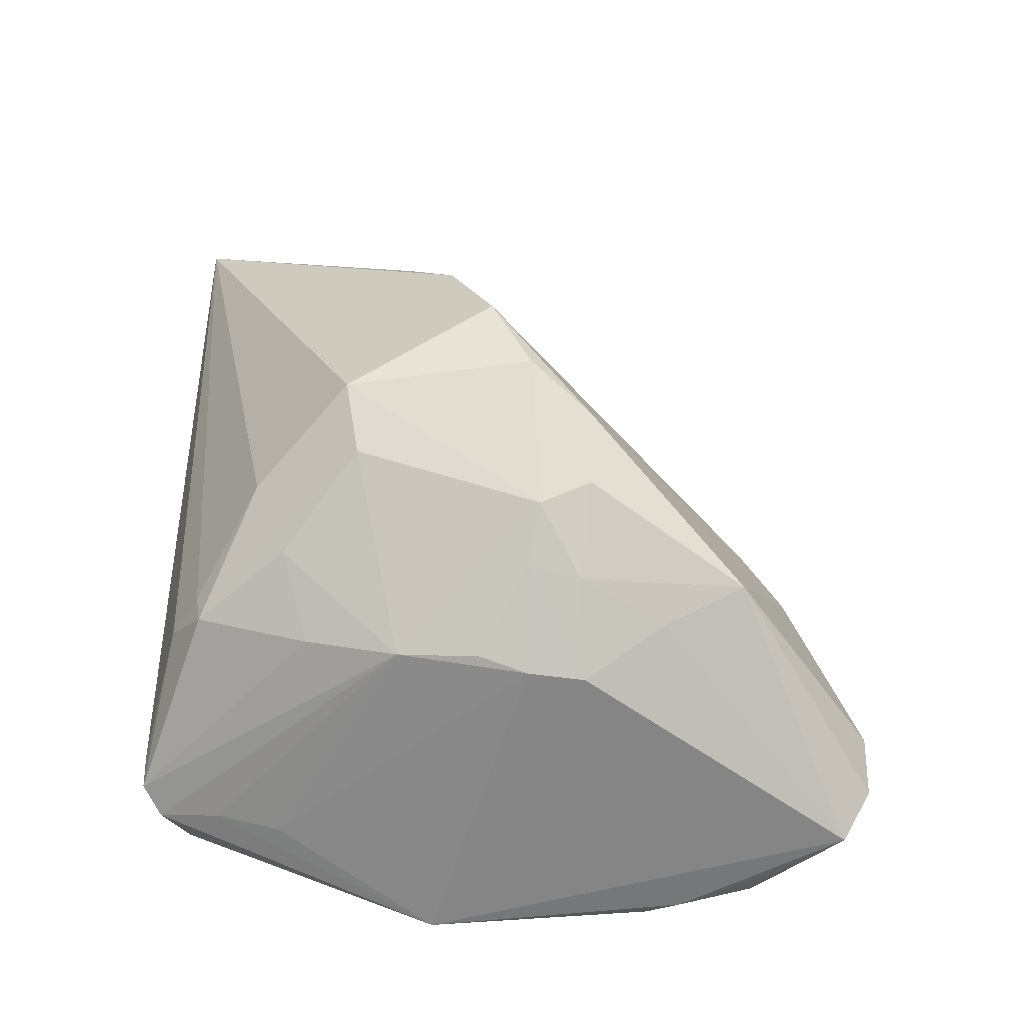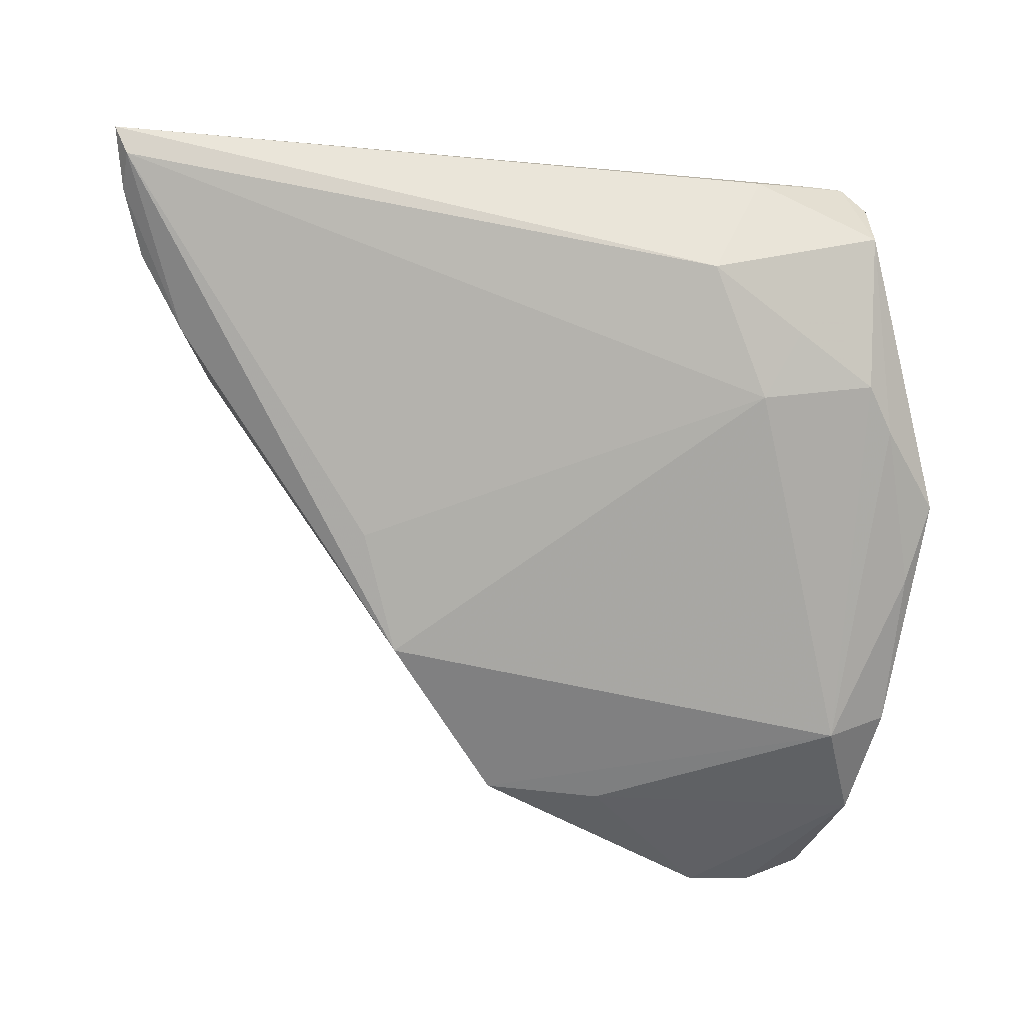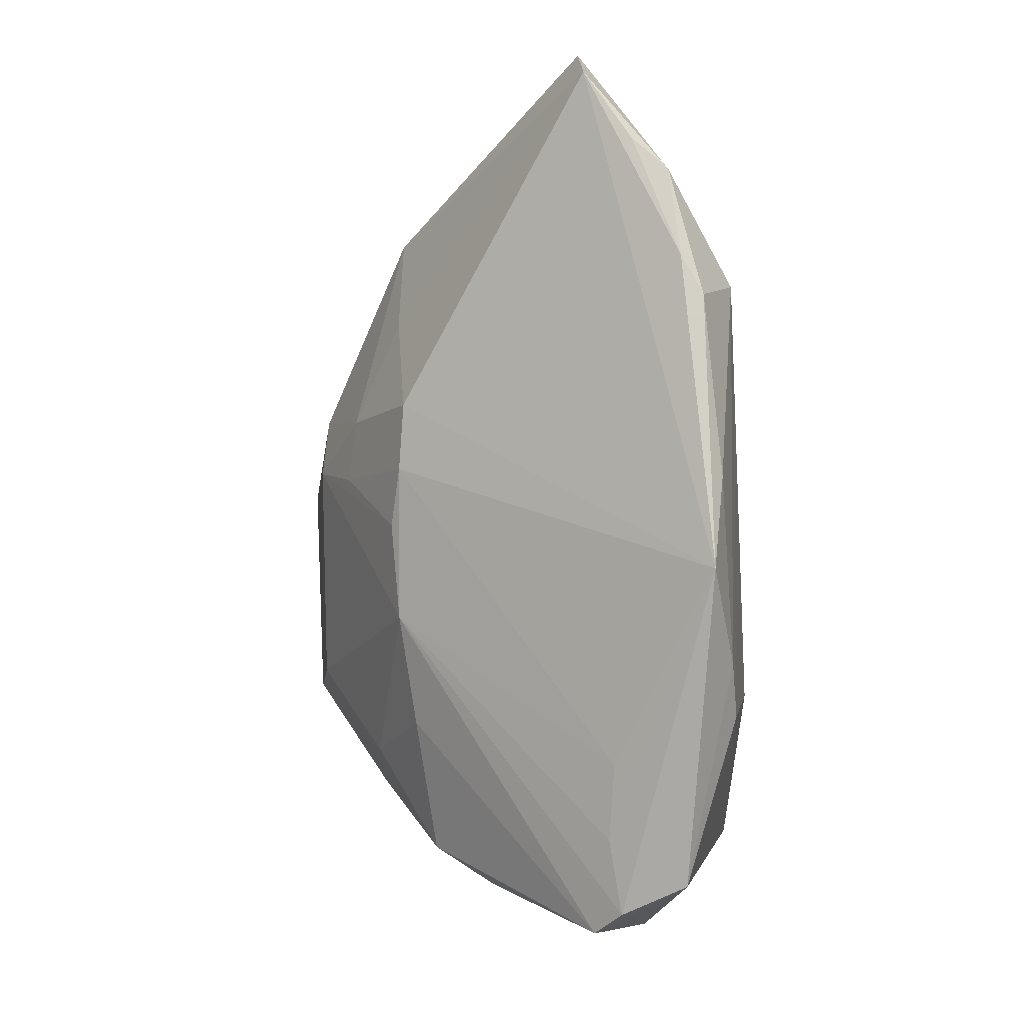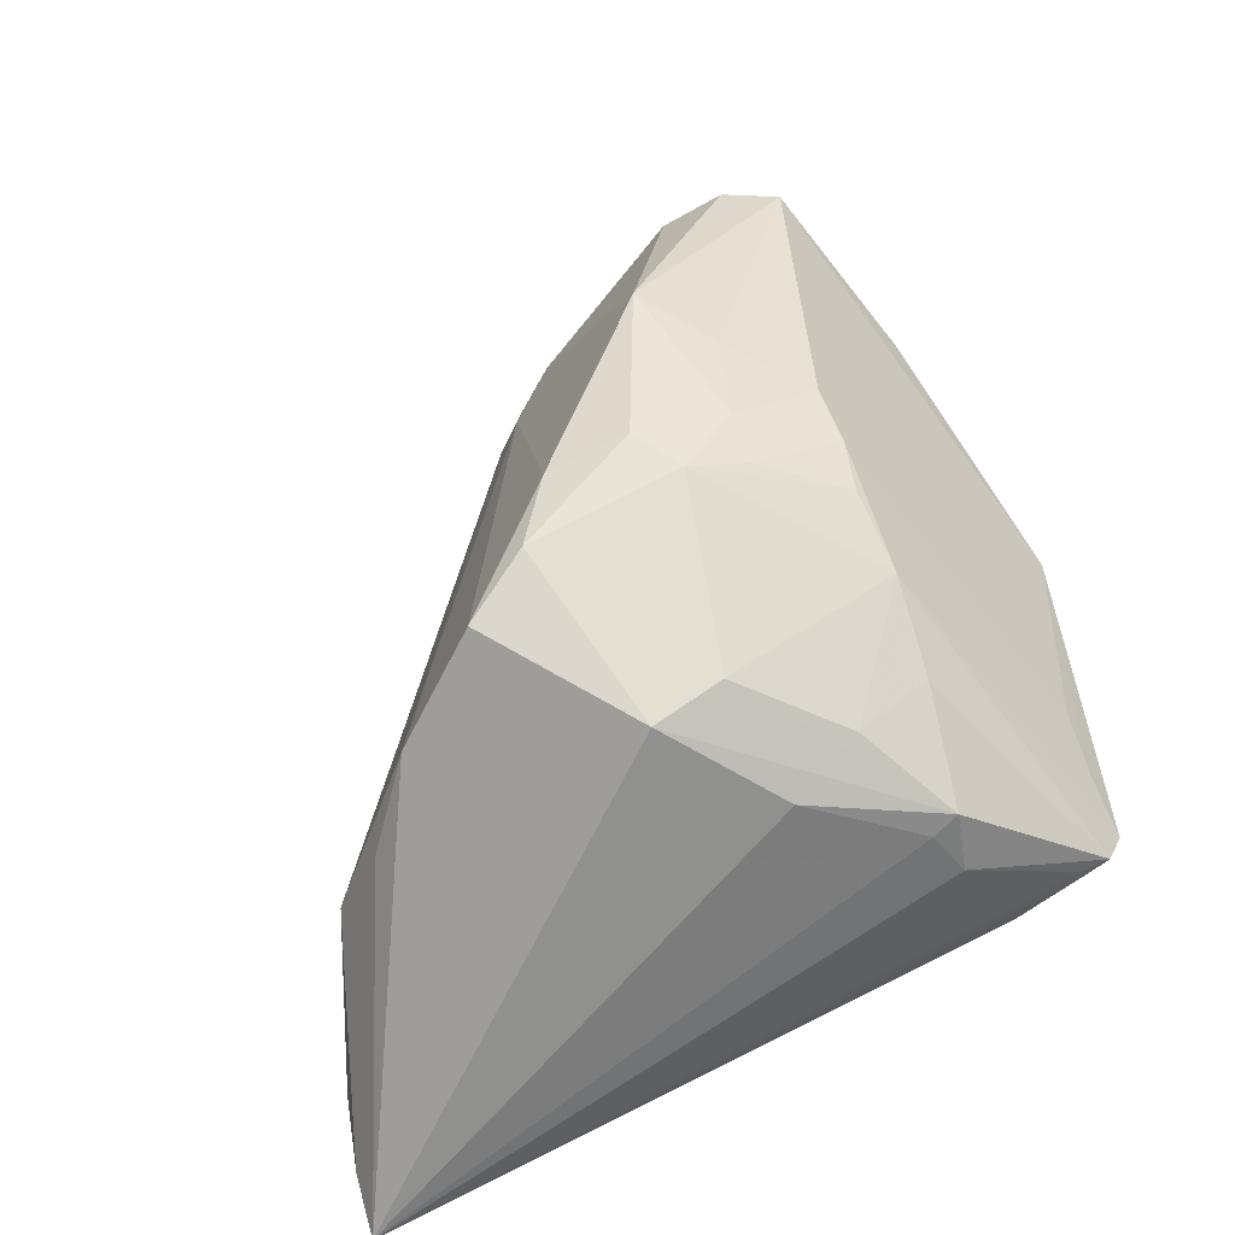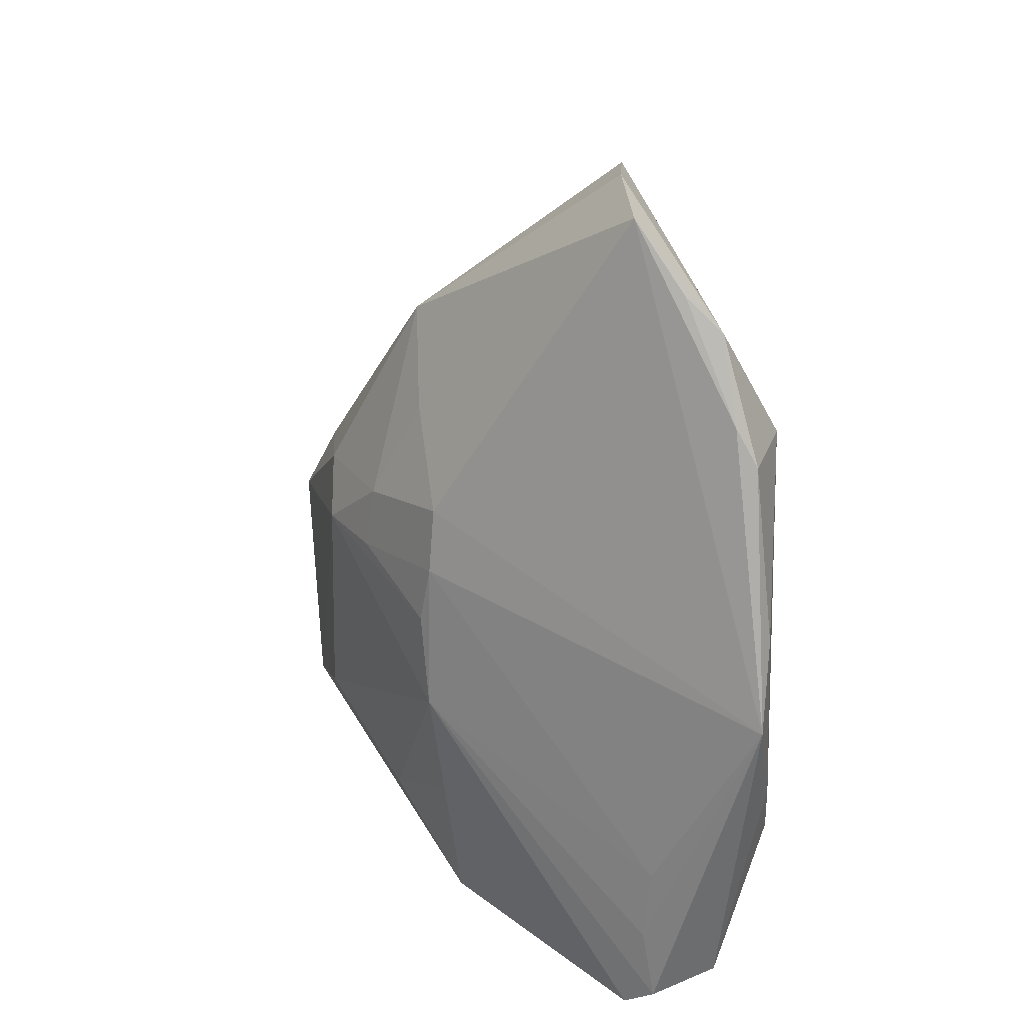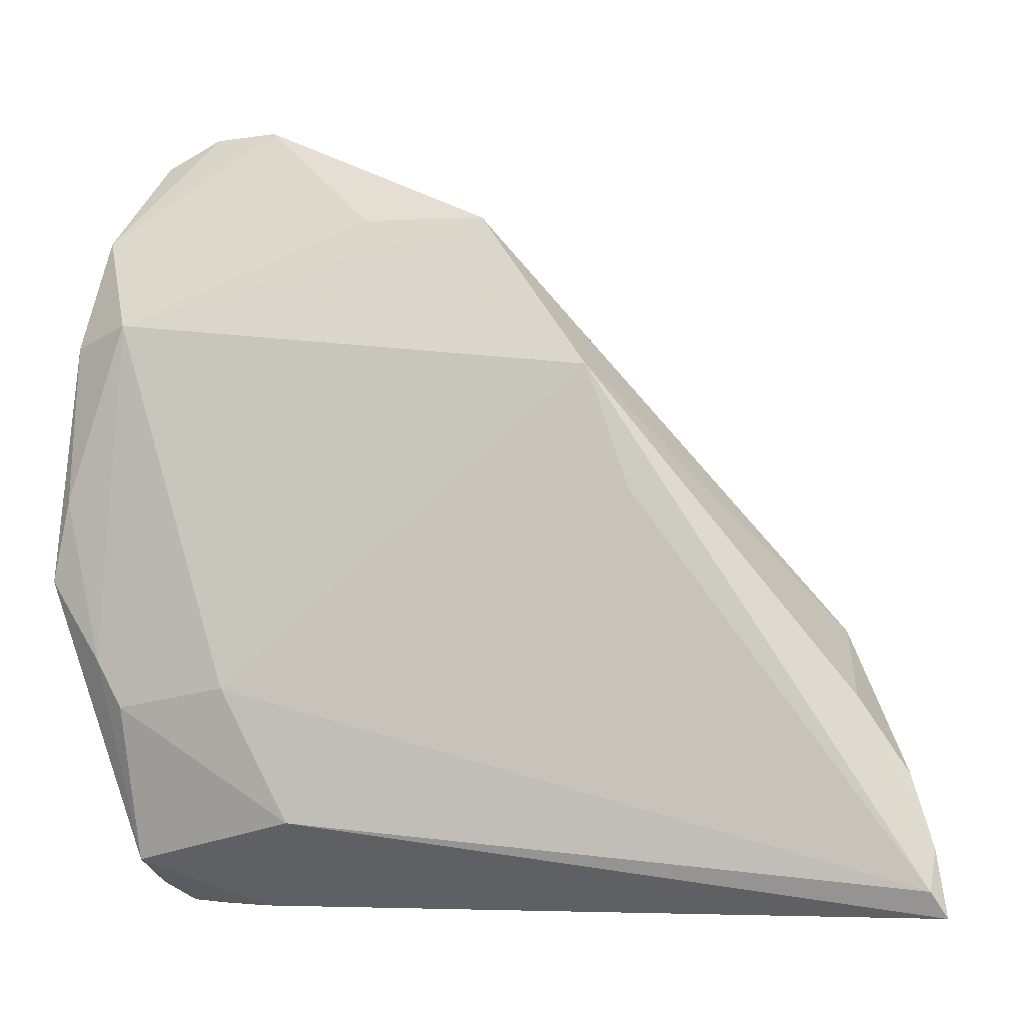
<metadata>
{"format":"obj","ext":"obj","renderer":"f3d","projection":"perspective","resolution":1024,"background":"white","views":[{"elev":64.5,"azim":91.6,"up":"+Z"},{"elev":-78.0,"azim":-5.3,"up":"+Z"},{"elev":-3.8,"azim":86.7,"up":"+Y"},{"elev":67.1,"azim":-25.5,"up":"+Z"},{"elev":17.4,"azim":80.3,"up":"+Y"},{"elev":-6.1,"azim":-168.1,"up":"+Y"}]}
</metadata>
<code>
v -0.001562 -0.0227 0.01914
v 0.03422 0.04856 9.955e-05
v 0.007186 0.03849 -0.0113
v 0.0189 -0.03653 -0.007408
v 0.02584 -0.03627 -0.0008351
v 0.03222 -0.03425 -0.003678
v 0.009139 0.03534 0.01748
v -0.01851 0.0206 -0.0176
v 0.01893 -0.005041 0.01795
v -0.009533 0.01697 0.02465
v 0.001818 0.04241 -0.004866
v 0.02939 -0.03632 -0.001269
v 0.03352 -0.01501 -0.01484
v 0.01692 -0.01587 0.01614
v -0.01504 0.00969 0.02731
v 0.007184 -0.01894 0.01986
v 0.02469 -0.02059 -0.01556
v -0.004287 0.03697 -0.003392
v 0.01925 0.004498 0.01878
v 0.003014 0.01111 0.0263
v 0.02099 0.05172 -0.001534
v 0.03684 0.04145 -0.004372
v 0.01084 0.01601 0.02257
v 0.03418 0.02722 -0.01445
v -0.0442 -0.006831 -0.001744
v -0.03317 -0.0007248 0.0168
v 0.03821 0.03806 -0.007791
v 0.02829 0.05172 0.0001379
v -0.01176 -0.01209 0.02644
v 0.01411 -0.02735 -0.01638
v -0.003281 -0.01041 0.02585
v -0.05356 -0.02964 -0.01437
v 0.04023 0.02937 -0.008711
v -0.04603 -0.01418 -0.01432
v 0.01354 -0.029 0.01387
v 0.03389 -0.01974 -0.002818
v 0.02114 -0.01308 -0.0176
v -0.05119 -0.0221 -0.01326
v 0.009737 0.009913 0.02332
v 0.03654 -0.009881 -0.01408
v 0.03265 -0.03154 -0.01005
v -0.05307 -0.03381 -0.01617
v 0.0105 -0.02967 0.01258
v -0.006027 0.0382 -0.01168
v -0.02307 0.00473 0.02635
v 0.0429 -0.0009076 -0.01151
v -0.03929 -0.006468 0.007718
v 0.02548 -0.03651 -0.003048
v 0.02138 0.01678 0.01762
v 0.01446 0.02606 0.01807
v -0.02308 0.007181 -0.0176
v -0.05472 -0.03653 -0.01496
v 0.0325 -0.02706 -0.002427
v -0.002724 0.03972 -0.007547
v 0.0129 -0.03294 0.00791
v -7.443e-05 0.017 0.02567
v 0.02092 0.01021 0.01804
v 0.04093 0.007911 -0.01252
v 0.04064 0.02545 -0.01084
f 28 7 2
f 52 30 4
f 21 7 28
f 10 7 18
f 56 10 15
f 7 10 56
f 25 8 34
f 44 8 25
f 44 26 18
f 25 26 44
f 24 8 44
f 27 59 24
f 33 59 27
f 28 2 27
f 27 21 28
f 45 10 18
f 18 26 45
f 15 10 45
f 47 25 52
f 52 26 47
f 47 26 25
f 25 34 38
f 42 34 8
f 8 51 42
f 42 30 52
f 24 44 3
f 3 44 21
f 3 27 24
f 21 27 3
f 24 59 58
f 58 40 24
f 37 8 24
f 37 51 8
f 30 42 37
f 37 42 51
f 41 4 30
f 6 12 41
f 41 12 4
f 7 56 23
f 22 2 33
f 33 27 22
f 22 27 2
f 55 43 52
f 52 4 48
f 4 12 48
f 21 44 11
f 7 21 11
f 18 7 11
f 20 56 15
f 20 23 56
f 52 43 1
f 15 45 29
f 29 20 15
f 31 20 29
f 52 1 29
f 29 26 52
f 29 45 26
f 52 25 32
f 25 38 32
f 32 42 52
f 32 38 34
f 34 42 32
f 24 40 13
f 13 37 24
f 40 41 13
f 40 58 46
f 46 41 40
f 6 41 46
f 46 53 6
f 36 53 46
f 57 36 46
f 46 59 33
f 46 58 59
f 46 49 57
f 33 2 46
f 2 49 46
f 7 23 50
f 50 23 49
f 50 2 7
f 50 49 2
f 5 55 52
f 12 55 5
f 52 48 5
f 5 48 12
f 54 44 18
f 18 11 54
f 54 11 44
f 23 20 39
f 57 49 39
f 49 23 39
f 35 1 43
f 31 29 35
f 35 29 1
f 12 14 35
f 43 55 35
f 35 55 12
f 30 37 17
f 37 13 17
f 17 41 30
f 17 13 41
f 9 20 31
f 6 53 9
f 9 12 6
f 9 14 12
f 9 36 57
f 9 53 36
f 31 35 16
f 16 35 14
f 16 9 31
f 14 9 16
f 19 39 20
f 20 9 19
f 57 39 19
f 19 9 57

</code>
